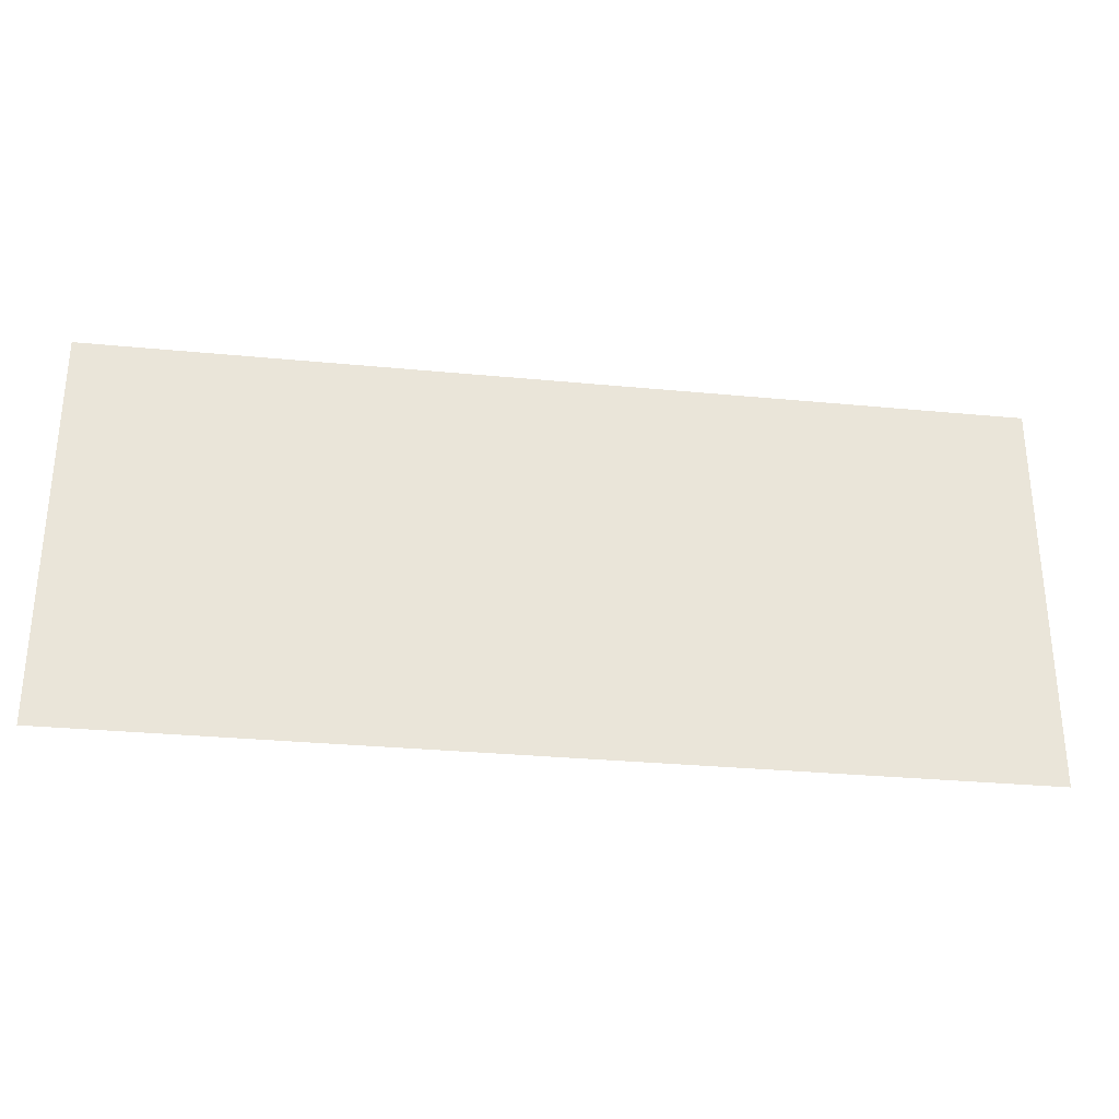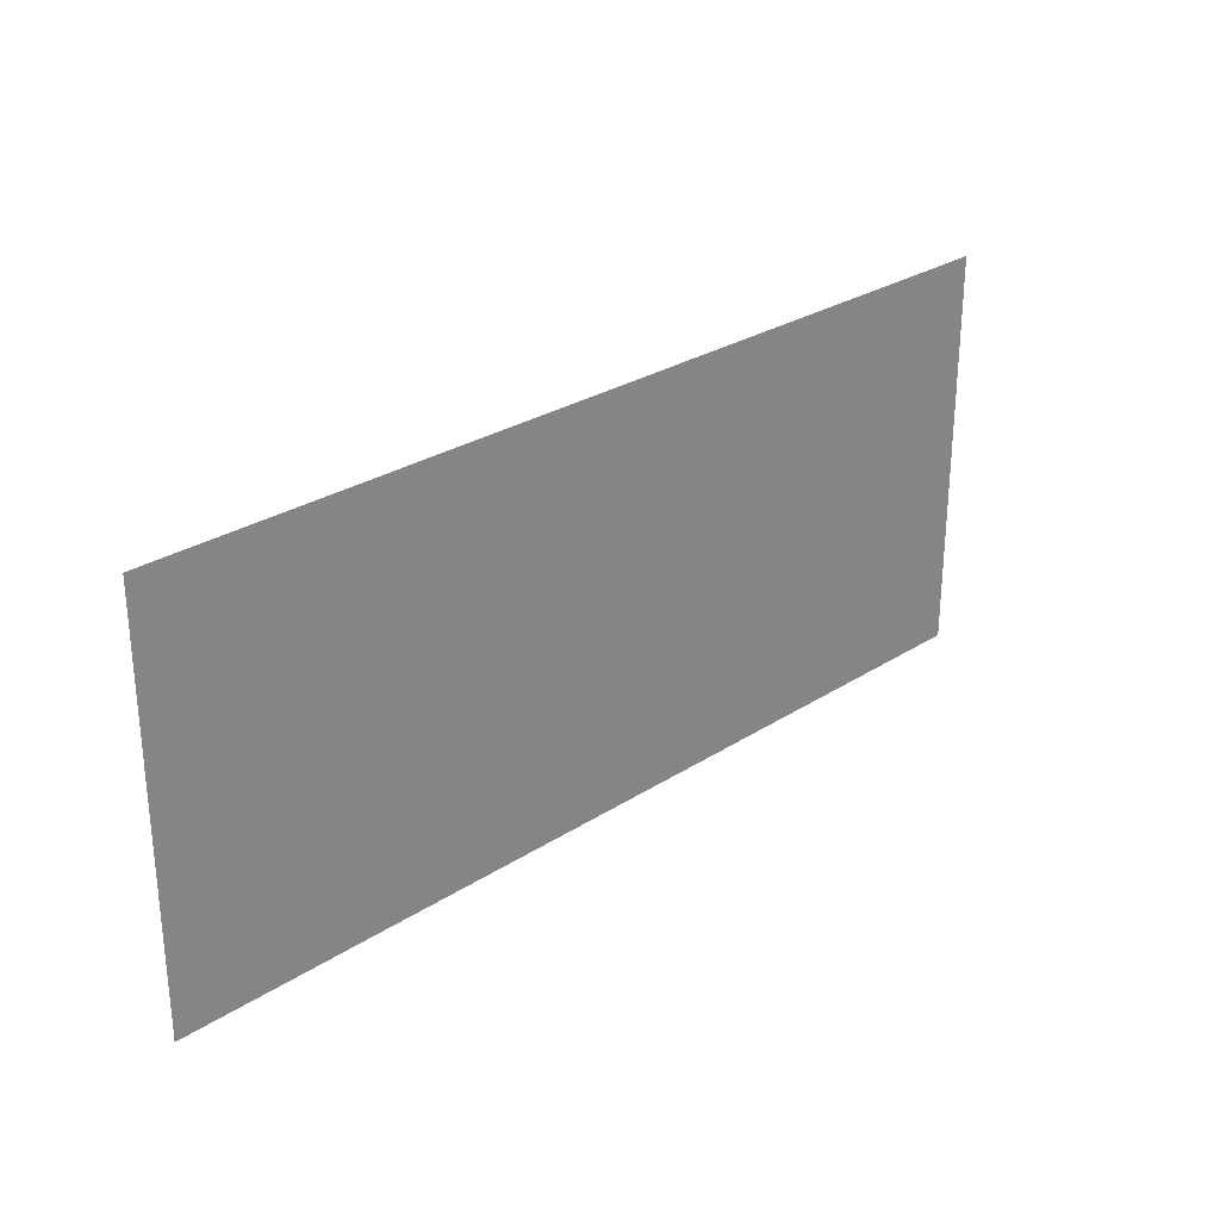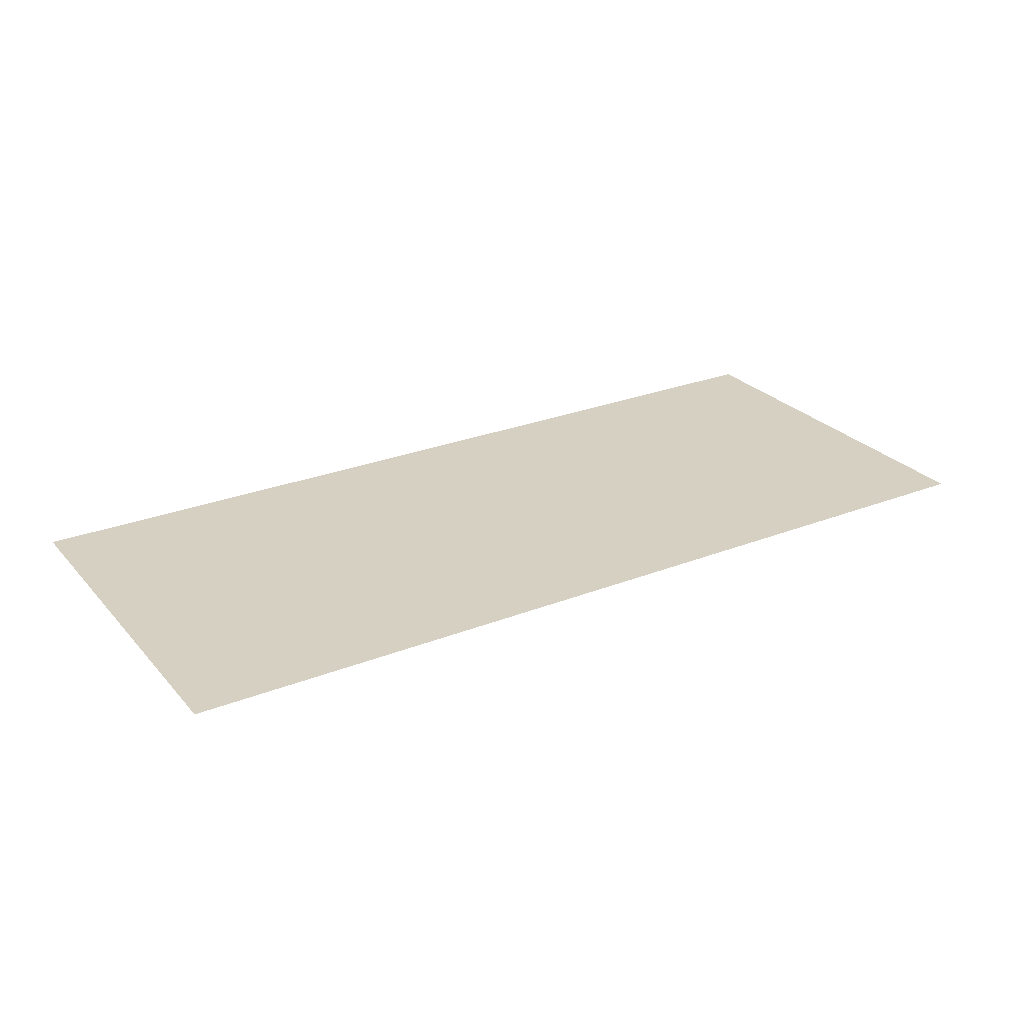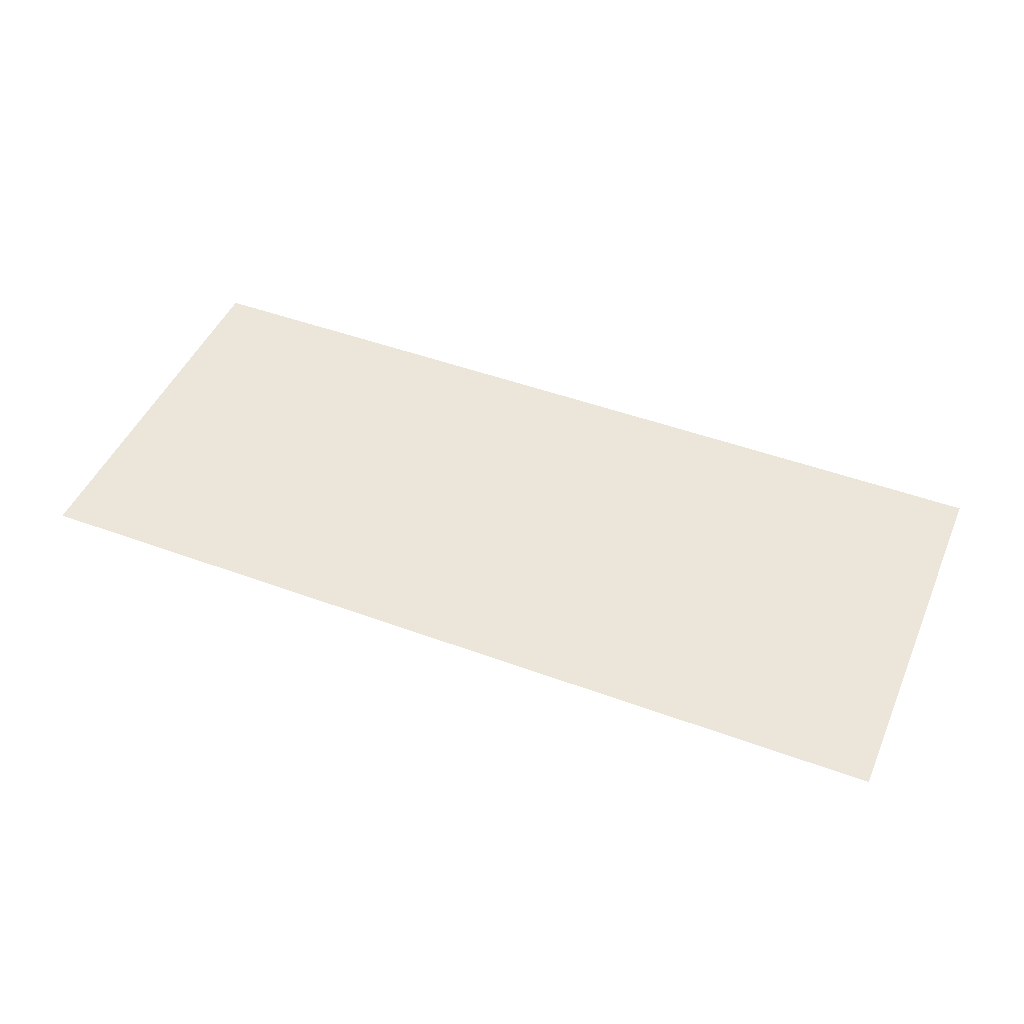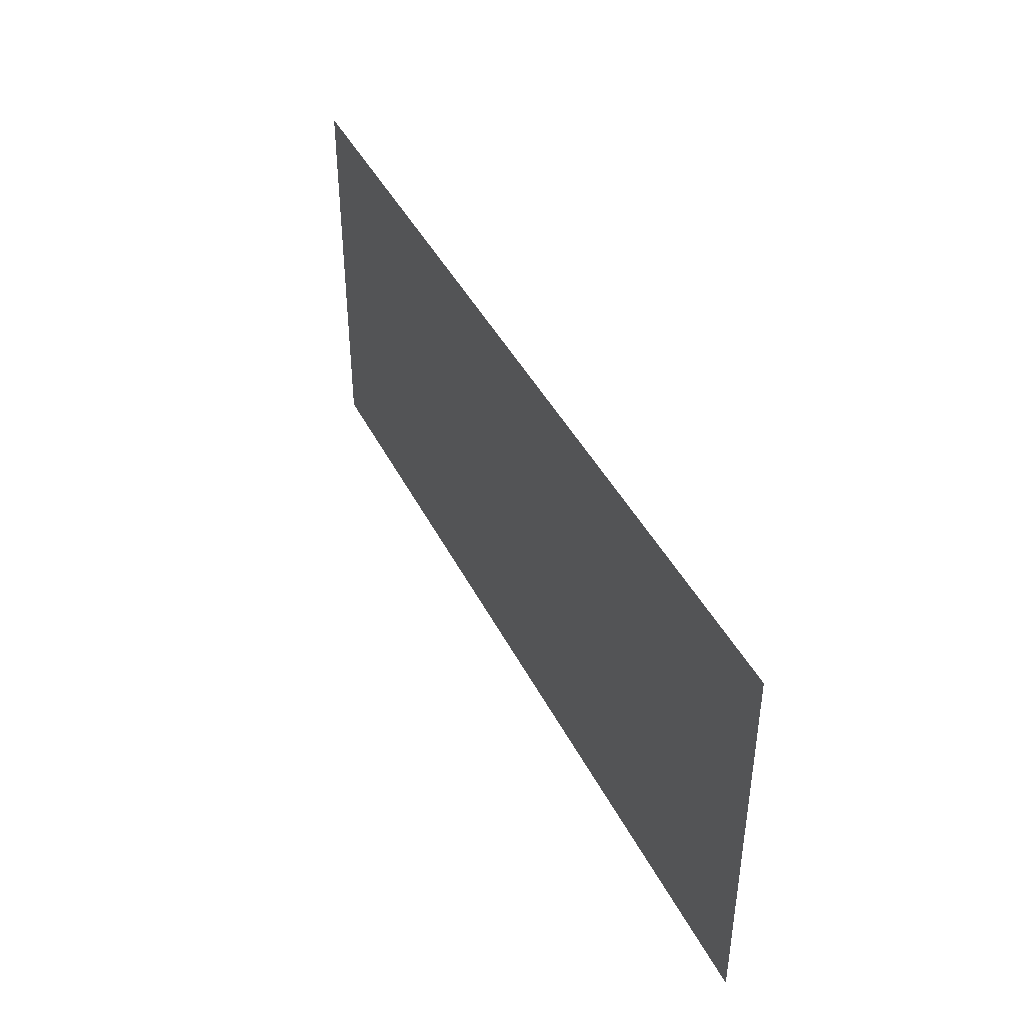
<metadata>
{"format":"obj","ext":"obj","renderer":"f3d","projection":"perspective","resolution":1024,"background":"white","views":[{"elev":-30.4,"azim":172.1,"up":"+Y"},{"elev":27.8,"azim":-44.5,"up":"+Y"},{"elev":26.5,"azim":148.3,"up":"+Z"},{"elev":46.9,"azim":-157.3,"up":"+Z"},{"elev":42.0,"azim":65.1,"up":"+Y"}]}
</metadata>
<code>
o picture-18
v -1.159 -0.5 0
v 1.159 -0.5 -0
v -1.159 0.5 0
v 1.159 0.5 -0
f 2 3 1
f 2 4 3

</code>
